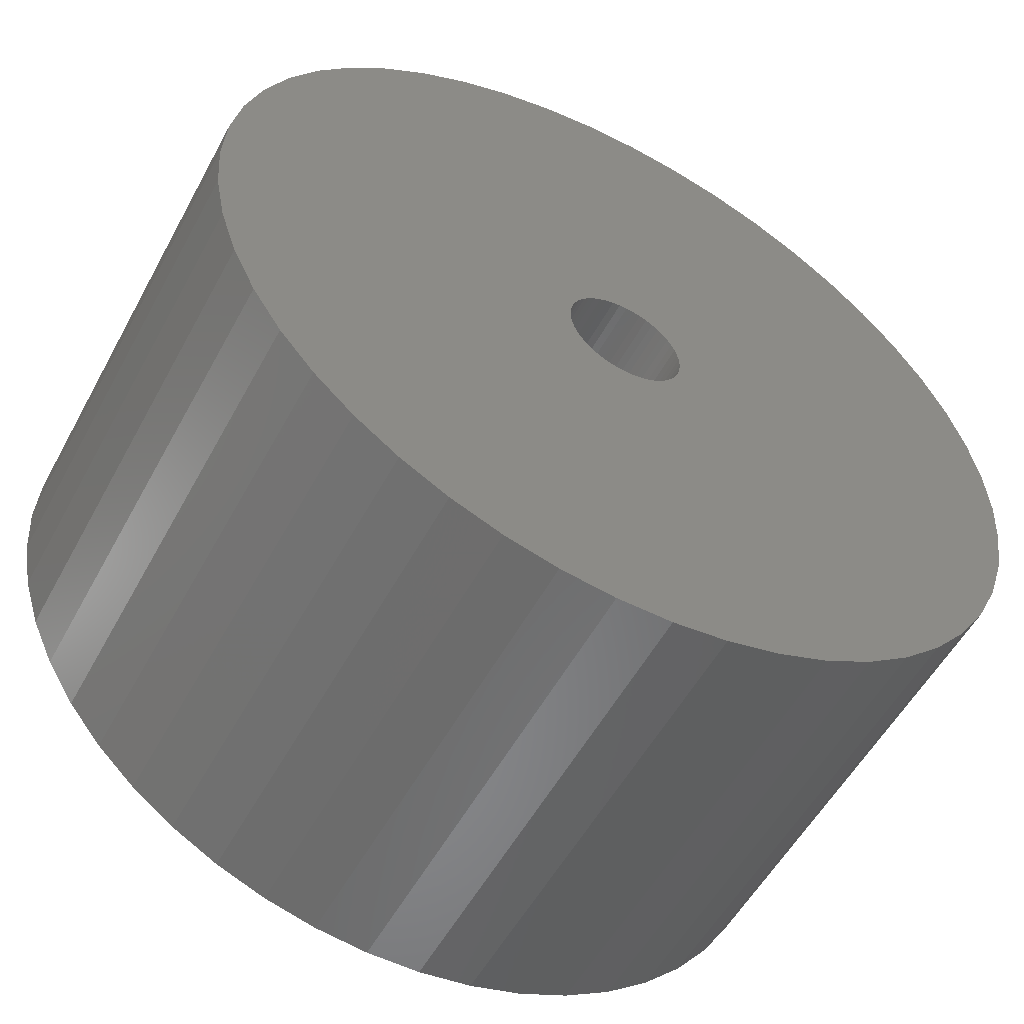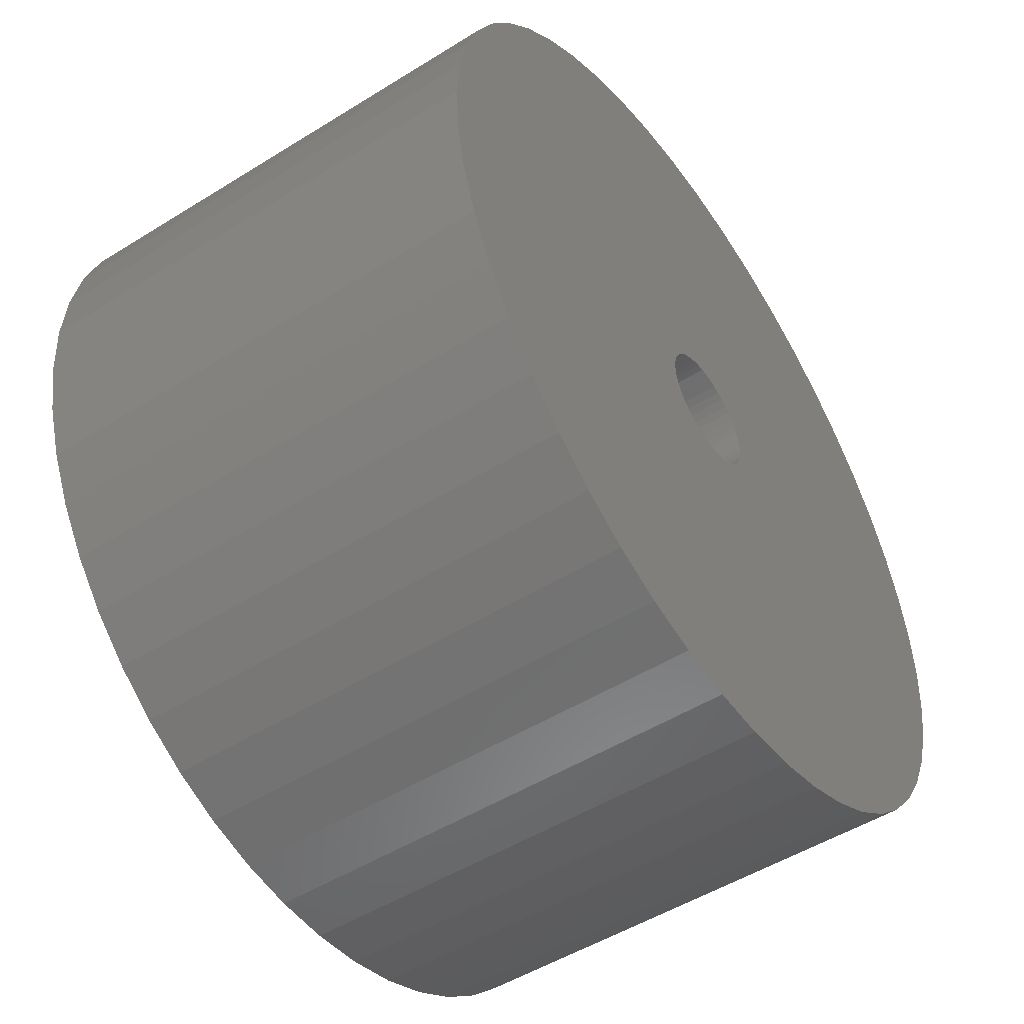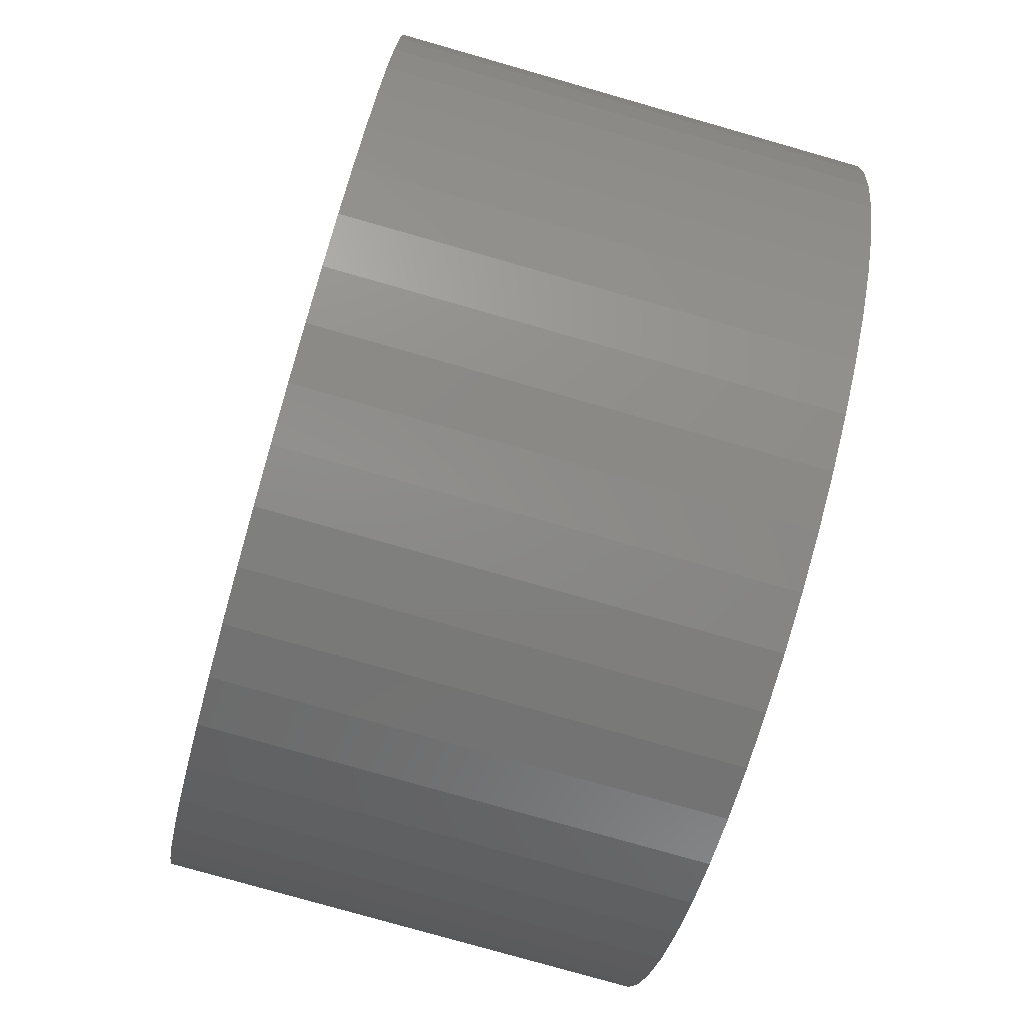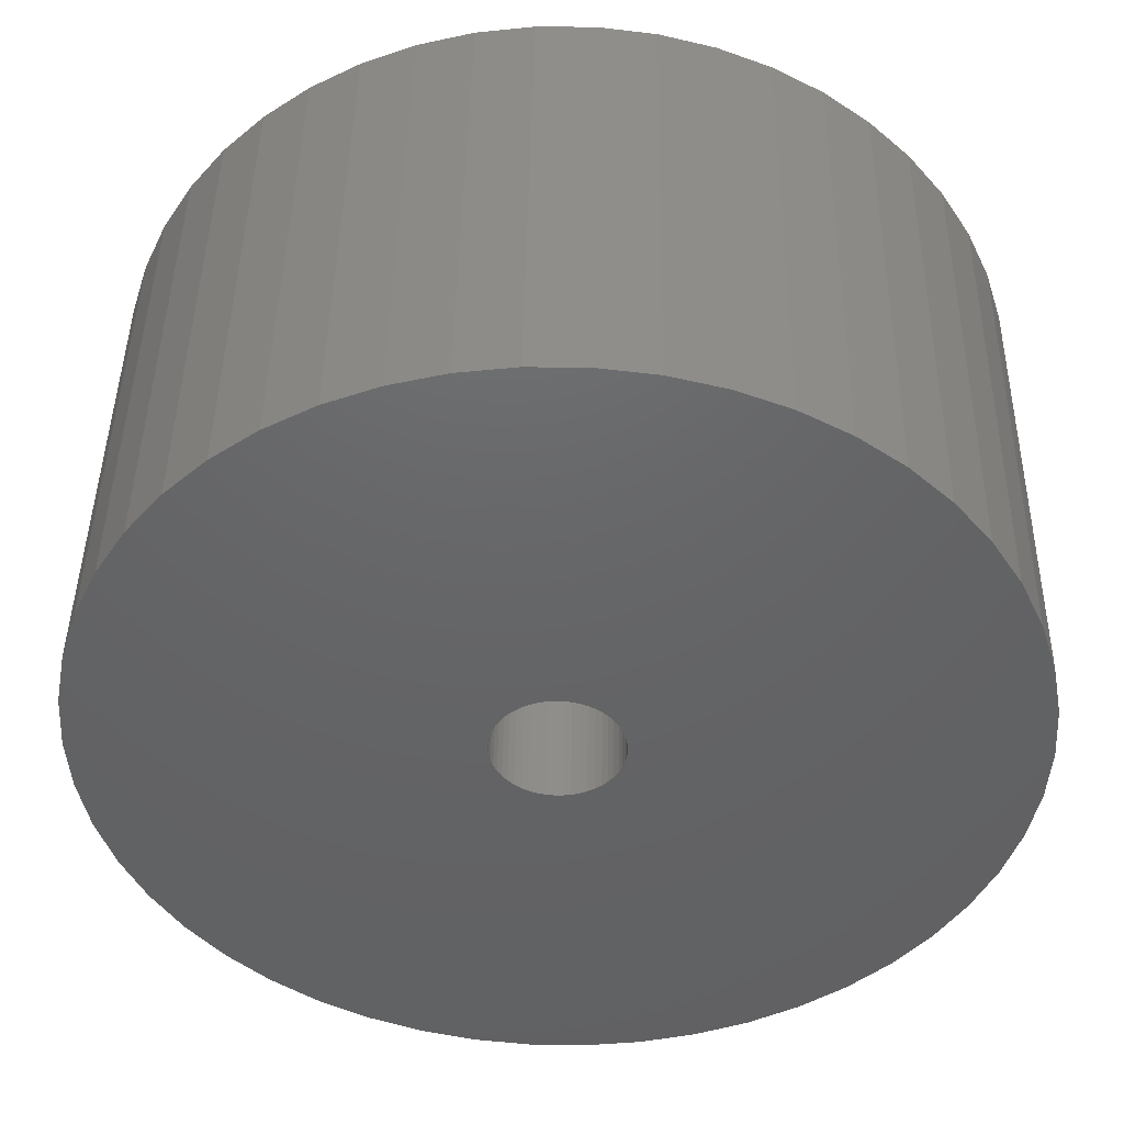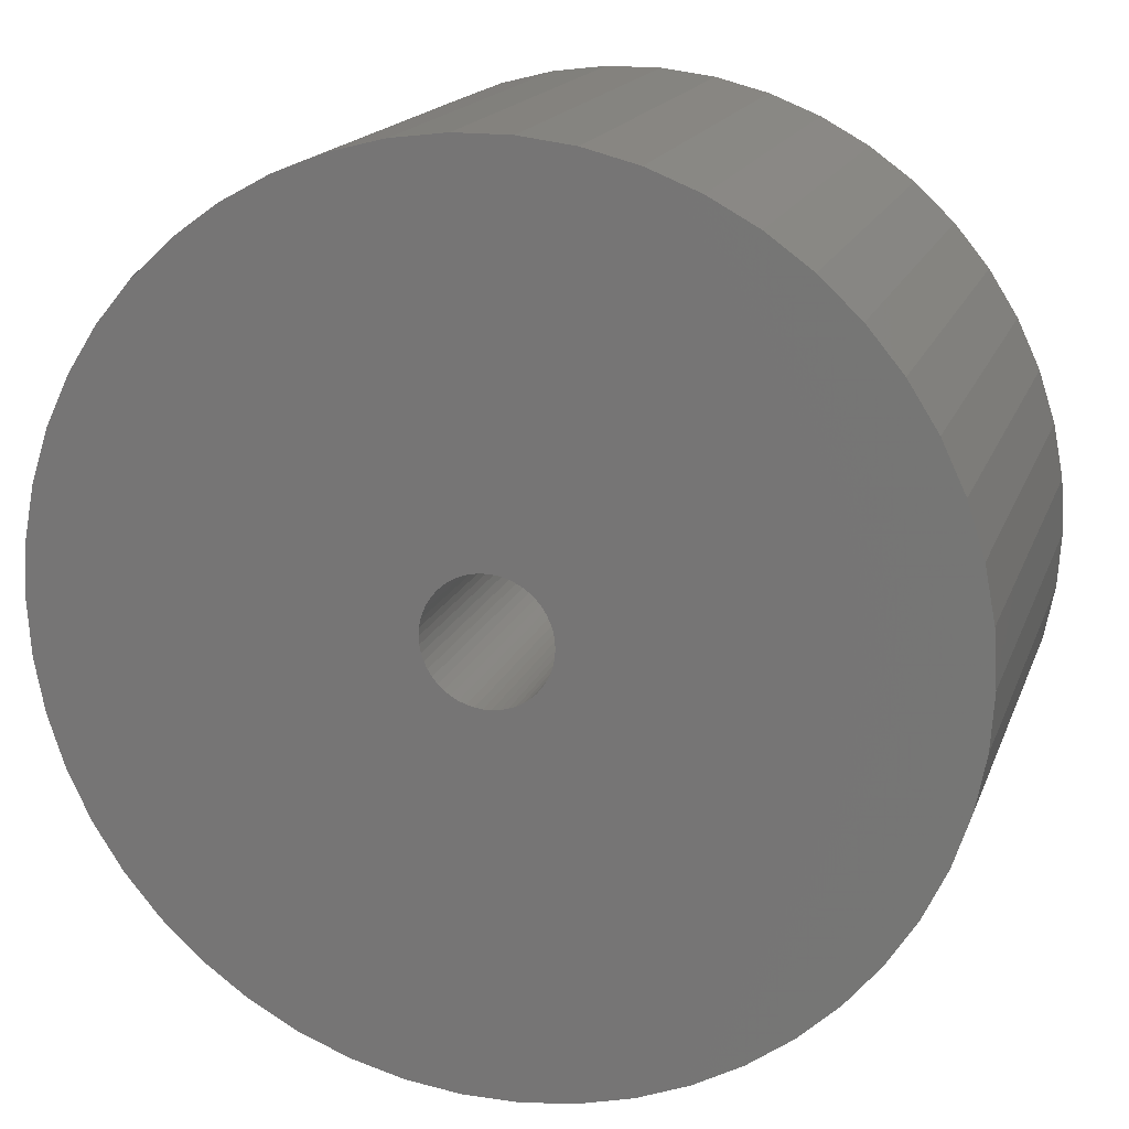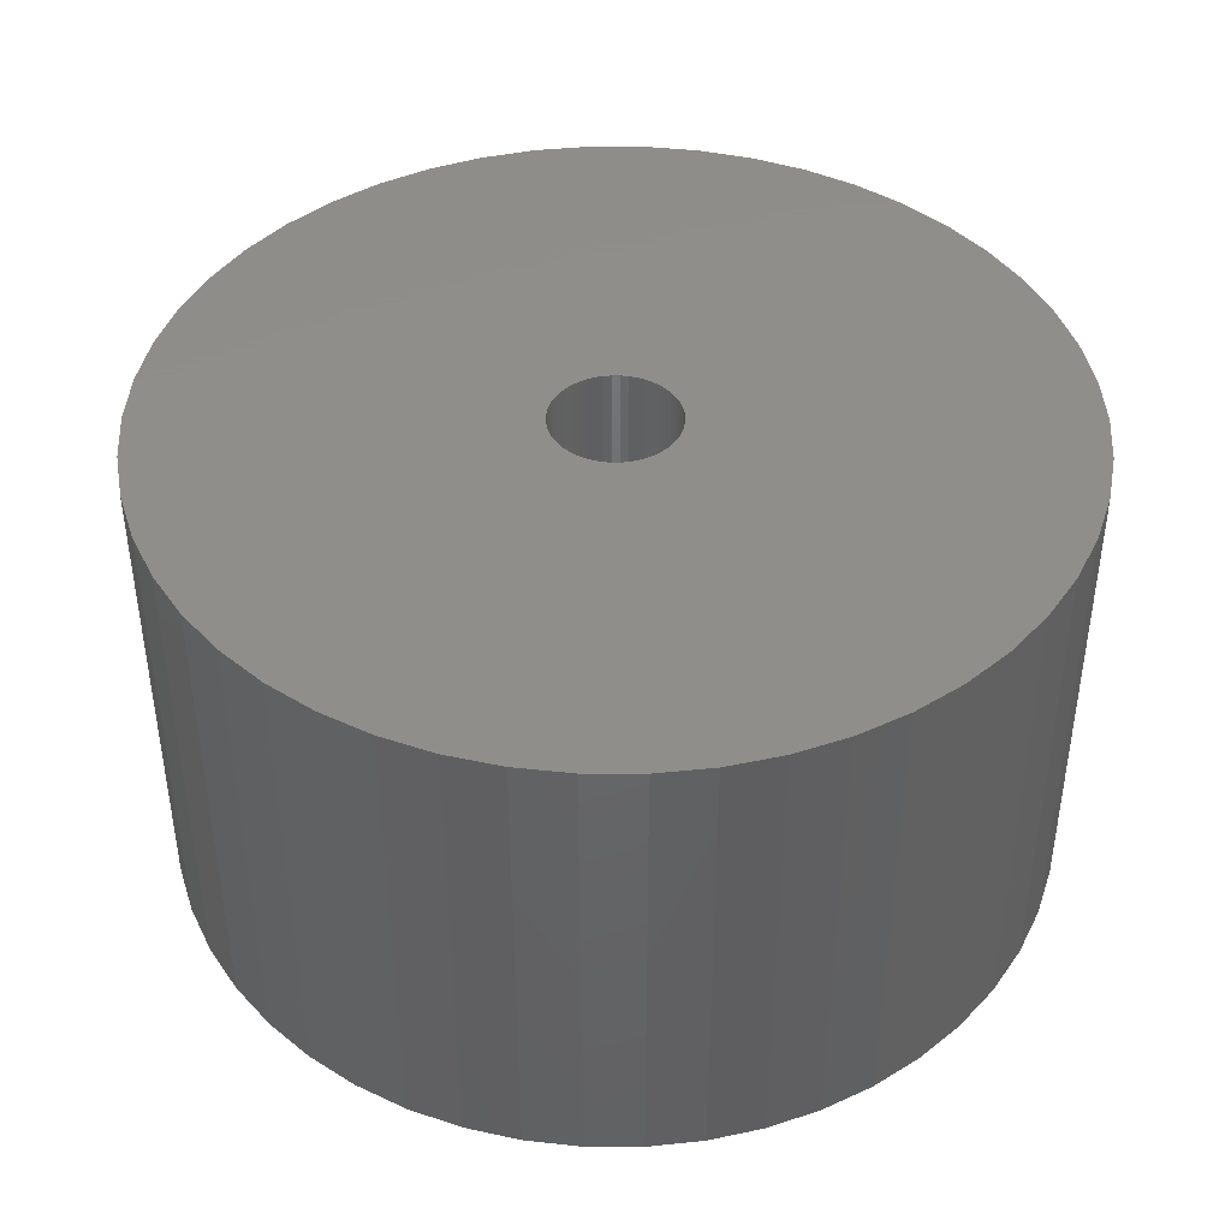
<metadata>
{"format":"stl","ext":"stl","renderer":"f3d","projection":"perspective","resolution":1024,"background":"white","views":[{"elev":-54.5,"azim":151.9,"up":"+Y"},{"elev":-50.5,"azim":124.3,"up":"+Y"},{"elev":-78.8,"azim":74.1,"up":"+Y"},{"elev":43.9,"azim":-179.1,"up":"+Y"},{"elev":17.1,"azim":16.4,"up":"+Y"},{"elev":42.7,"azim":72.2,"up":"+Z"}]}
</metadata>
<code>
# stl→obj: 200 verts, 400 faces
v 23 0 12.5
v 22.82 2.883 -12.5
v 22.82 2.883 12.5
v 23 0 -12.5
v -23 0 -12.5
v -22.82 2.883 12.5
v -22.82 2.883 -12.5
v -23 0 12.5
v 1.444 22.95 -12.5
v -1.444 22.95 12.5
v 1.444 22.95 12.5
v -1.444 22.95 -12.5
v -1.444 -22.95 -12.5
v 1.444 -22.95 12.5
v -1.444 -22.95 12.5
v 1.444 -22.95 -12.5
v 16.77 15.74 -12.5
v 14.66 17.72 12.5
v 16.77 15.74 12.5
v 14.66 17.72 -12.5
v -14.66 17.72 -12.5
v -16.77 15.74 12.5
v -14.66 17.72 12.5
v -16.77 15.74 -12.5
v -7.107 21.87 -12.5
v -9.793 20.81 12.5
v -7.107 21.87 12.5
v -9.793 20.81 -12.5
v 20.16 -11.08 12.5
v 21.38 -8.467 -12.5
v 21.38 -8.467 12.5
v 20.16 -11.08 -12.5
v 21.38 8.467 12.5
v 20.16 11.08 -12.5
v 20.16 11.08 12.5
v 21.38 8.467 -12.5
v 9.793 20.81 -12.5
v 7.107 21.87 12.5
v 9.793 20.81 12.5
v 7.107 21.87 -12.5
v 4.31 22.59 12.5
v 4.31 22.59 -12.5
v 12.32 19.42 -12.5
v 12.32 19.42 12.5
v -21.38 8.467 -12.5
v -20.16 11.08 12.5
v -20.16 11.08 -12.5
v -21.38 8.467 12.5
v -18.61 13.52 -12.5
v -18.61 13.52 12.5
v -22.28 5.72 -12.5
v -22.28 5.72 12.5
v -4.31 22.59 12.5
v -4.31 22.59 -12.5
v 4.31 -22.59 12.5
v 4.31 -22.59 -12.5
v 22.28 5.72 12.5
v 22.28 5.72 -12.5
v 18.61 13.52 12.5
v 18.61 13.52 -12.5
v 3.25 0 12.5
v 3.224 0.4073 12.5
v 22.82 -2.883 12.5
v 3.148 0.8082 12.5
v 3.224 -0.4073 12.5
v 3.022 1.196 12.5
v 22.28 -5.72 12.5
v 2.848 1.566 12.5
v 3.148 -0.8082 12.5
v 2.629 1.91 12.5
v 2.369 2.225 12.5
v 3.022 -1.196 12.5
v 2.072 2.504 12.5
v 1.741 2.744 12.5
v 2.848 -1.566 12.5
v 1.384 2.941 12.5
v 18.61 -13.52 12.5
v 1.004 3.091 12.5
v 2.629 -1.91 12.5
v 16.77 -15.74 12.5
v 0.609 3.192 12.5
v 0.2041 3.244 12.5
v -0.2041 3.244 12.5
v -0.609 3.192 12.5
v -1.004 3.091 12.5
v -1.384 2.941 12.5
v -1.741 2.744 12.5
v -12.32 19.42 12.5
v -2.072 2.504 12.5
v -2.369 2.225 12.5
v -2.629 1.91 12.5
v 2.369 -2.225 12.5
v 14.66 -17.72 12.5
v 2.072 -2.504 12.5
v 12.32 -19.42 12.5
v 1.741 -2.744 12.5
v 9.793 -20.81 12.5
v 1.384 -2.941 12.5
v 7.107 -21.87 12.5
v 1.004 -3.091 12.5
v 0.609 -3.192 12.5
v 0.2041 -3.244 12.5
v -0.2041 -3.244 12.5
v -0.609 -3.192 12.5
v -4.31 -22.59 12.5
v -1.004 -3.091 12.5
v -7.107 -21.87 12.5
v -1.384 -2.941 12.5
v -9.793 -20.81 12.5
v -1.741 -2.744 12.5
v -12.32 -19.42 12.5
v -2.072 -2.504 12.5
v -14.66 -17.72 12.5
v -2.369 -2.225 12.5
v -16.77 -15.74 12.5
v -2.629 -1.91 12.5
v -18.61 -13.52 12.5
v -2.848 -1.566 12.5
v -20.16 -11.08 12.5
v -3.022 -1.196 12.5
v -21.38 -8.467 12.5
v -3.148 -0.8082 12.5
v -22.28 -5.72 12.5
v -3.224 -0.4073 12.5
v -22.82 -2.883 12.5
v -3.25 0 12.5
v -2.848 1.566 12.5
v -3.022 1.196 12.5
v -3.148 0.8082 12.5
v -3.224 0.4073 12.5
v -12.32 19.42 -12.5
v 22.82 -2.883 -12.5
v 18.61 -13.52 -12.5
v 16.77 -15.74 -12.5
v -16.77 -15.74 -12.5
v -14.66 -17.72 -12.5
v -20.16 -11.08 -12.5
v -21.38 -8.467 -12.5
v -18.61 -13.52 -12.5
v 3.25 0 -12.5
v 3.224 -0.4073 -12.5
v 22.28 -5.72 -12.5
v 3.148 -0.8082 -12.5
v 3.224 0.4073 -12.5
v 3.022 -1.196 -12.5
v 2.848 -1.566 -12.5
v 3.148 0.8082 -12.5
v 2.629 -1.91 -12.5
v 2.369 -2.225 -12.5
v 14.66 -17.72 -12.5
v 3.022 1.196 -12.5
v 2.072 -2.504 -12.5
v 12.32 -19.42 -12.5
v 1.741 -2.744 -12.5
v 9.793 -20.81 -12.5
v 2.848 1.566 -12.5
v 1.384 -2.941 -12.5
v 7.107 -21.87 -12.5
v 1.004 -3.091 -12.5
v 2.629 1.91 -12.5
v 0.609 -3.192 -12.5
v 0.2041 -3.244 -12.5
v -0.2041 -3.244 -12.5
v -0.609 -3.192 -12.5
v -4.31 -22.59 -12.5
v -1.004 -3.091 -12.5
v -7.107 -21.87 -12.5
v -1.384 -2.941 -12.5
v -9.793 -20.81 -12.5
v -1.741 -2.744 -12.5
v -12.32 -19.42 -12.5
v -2.072 -2.504 -12.5
v -2.369 -2.225 -12.5
v -2.629 -1.91 -12.5
v 2.369 2.225 -12.5
v 2.072 2.504 -12.5
v 1.741 2.744 -12.5
v 1.384 2.941 -12.5
v 1.004 3.091 -12.5
v 0.609 3.192 -12.5
v 0.2041 3.244 -12.5
v -0.2041 3.244 -12.5
v -0.609 3.192 -12.5
v -1.004 3.091 -12.5
v -1.384 2.941 -12.5
v -1.741 2.744 -12.5
v -2.072 2.504 -12.5
v -2.369 2.225 -12.5
v -2.629 1.91 -12.5
v -2.848 1.566 -12.5
v -3.022 1.196 -12.5
v -3.148 0.8082 -12.5
v -3.224 0.4073 -12.5
v -3.25 0 -12.5
v -2.848 -1.566 -12.5
v -3.022 -1.196 -12.5
v -3.148 -0.8082 -12.5
v -22.28 -5.72 -12.5
v -3.224 -0.4073 -12.5
v -22.82 -2.883 -12.5
f 1 2 3
f 2 1 4
f 5 6 7
f 6 5 8
f 9 10 11
f 10 9 12
f 13 14 15
f 14 13 16
f 17 18 19
f 18 17 20
f 21 22 23
f 22 21 24
f 25 26 27
f 26 25 28
f 29 30 31
f 30 29 32
f 33 34 35
f 34 33 36
f 37 38 39
f 38 37 40
f 40 41 38
f 41 40 42
f 43 39 44
f 39 43 37
f 45 46 47
f 46 45 48
f 49 22 24
f 22 49 50
f 51 48 45
f 48 51 52
f 12 53 10
f 53 12 54
f 16 55 14
f 55 16 56
f 57 36 33
f 36 57 58
f 3 58 57
f 58 3 2
f 59 17 19
f 17 59 60
f 35 60 59
f 60 35 34
f 42 11 41
f 11 42 9
f 20 44 18
f 44 20 43
f 47 50 49
f 50 47 46
f 7 52 51
f 52 7 6
f 61 1 3
f 62 3 57
f 1 61 63
f 64 57 33
f 65 63 61
f 66 33 35
f 63 65 67
f 68 35 59
f 69 67 65
f 70 59 19
f 67 69 31
f 71 19 18
f 72 31 69
f 73 18 44
f 31 72 29
f 74 44 39
f 75 29 72
f 76 39 38
f 29 75 77
f 78 38 41
f 79 77 75
f 77 79 80
f 3 62 61
f 57 64 62
f 33 66 64
f 35 68 66
f 59 70 68
f 19 71 70
f 18 73 71
f 44 74 73
f 81 41 11
f 39 76 74
f 38 78 76
f 41 81 78
f 11 82 81
f 11 83 82
f 10 83 11
f 83 10 84
f 53 84 10
f 84 53 85
f 27 85 53
f 85 27 86
f 26 86 27
f 86 26 87
f 88 87 26
f 87 88 89
f 23 89 88
f 89 23 90
f 90 22 91
f 22 90 23
f 92 80 79
f 80 92 93
f 94 93 92
f 93 94 95
f 96 95 94
f 95 96 97
f 98 97 96
f 97 98 99
f 100 99 98
f 99 100 55
f 101 55 100
f 55 101 14
f 102 14 101
f 103 14 102
f 15 103 104
f 105 104 106
f 107 106 108
f 103 15 14
f 109 108 110
f 111 110 112
f 113 112 114
f 115 114 116
f 117 116 118
f 119 118 120
f 121 120 122
f 123 122 124
f 104 105 15
f 125 124 126
f 50 91 22
f 91 50 127
f 106 107 105
f 46 127 50
f 108 109 107
f 127 46 128
f 110 111 109
f 48 128 46
f 112 113 111
f 128 48 129
f 114 115 113
f 52 129 48
f 116 117 115
f 129 52 130
f 118 119 117
f 6 130 52
f 120 121 119
f 130 6 126
f 122 123 121
f 8 126 6
f 124 125 123
f 126 8 125
f 28 88 26
f 88 28 131
f 131 23 88
f 23 131 21
f 54 27 53
f 27 54 25
f 63 4 1
f 4 63 132
f 80 133 77
f 133 80 134
f 135 113 115
f 113 135 136
f 137 121 138
f 121 137 119
f 135 117 139
f 117 135 115
f 140 4 132
f 141 132 142
f 4 140 2
f 143 142 30
f 144 2 140
f 145 30 32
f 2 144 58
f 146 32 133
f 147 58 144
f 148 133 134
f 58 147 36
f 149 134 150
f 151 36 147
f 152 150 153
f 36 151 34
f 154 153 155
f 156 34 151
f 157 155 158
f 34 156 60
f 159 158 56
f 160 60 156
f 60 160 17
f 132 141 140
f 142 143 141
f 30 145 143
f 32 146 145
f 133 148 146
f 134 149 148
f 150 152 149
f 153 154 152
f 161 56 16
f 155 157 154
f 158 159 157
f 56 161 159
f 16 162 161
f 16 163 162
f 13 163 16
f 163 13 164
f 165 164 13
f 164 165 166
f 167 166 165
f 166 167 168
f 169 168 167
f 168 169 170
f 171 170 169
f 170 171 172
f 136 172 171
f 172 136 173
f 173 135 174
f 135 173 136
f 175 17 160
f 17 175 20
f 176 20 175
f 20 176 43
f 177 43 176
f 43 177 37
f 178 37 177
f 37 178 40
f 179 40 178
f 40 179 42
f 180 42 179
f 42 180 9
f 181 9 180
f 182 9 181
f 12 182 183
f 54 183 184
f 25 184 185
f 182 12 9
f 28 185 186
f 131 186 187
f 21 187 188
f 24 188 189
f 49 189 190
f 47 190 191
f 45 191 192
f 51 192 193
f 183 54 12
f 7 193 194
f 139 174 135
f 174 139 195
f 184 25 54
f 137 195 139
f 185 28 25
f 195 137 196
f 186 131 28
f 138 196 137
f 187 21 131
f 196 138 197
f 188 24 21
f 198 197 138
f 189 49 24
f 197 198 199
f 190 47 49
f 200 199 198
f 191 45 47
f 199 200 194
f 192 51 45
f 5 194 200
f 193 7 51
f 194 5 7
f 155 95 97
f 95 155 153
f 31 142 67
f 142 31 30
f 77 32 29
f 32 77 133
f 138 123 198
f 123 138 121
f 150 80 93
f 80 150 134
f 158 97 99
f 97 158 155
f 56 99 55
f 99 56 158
f 67 132 63
f 132 67 142
f 165 15 105
f 15 165 13
f 136 111 113
f 111 136 171
f 139 119 137
f 119 139 117
f 198 125 200
f 125 198 123
f 200 8 5
f 8 200 125
f 153 93 95
f 93 153 150
f 167 105 107
f 105 167 165
f 169 107 109
f 107 169 167
f 171 109 111
f 109 171 169
f 151 68 156
f 68 151 66
f 129 191 128
f 191 129 192
f 156 70 160
f 70 156 68
f 179 76 78
f 76 179 178
f 185 85 86
f 85 185 184
f 128 190 127
f 190 128 191
f 143 65 141
f 65 143 69
f 177 73 74
f 73 177 176
f 130 192 129
f 192 130 193
f 91 188 90
f 188 91 189
f 186 86 87
f 86 186 185
f 183 83 84
f 83 183 182
f 140 62 144
f 62 140 61
f 145 69 143
f 69 145 72
f 152 96 94
f 96 152 154
f 144 64 147
f 64 144 62
f 147 66 151
f 66 147 64
f 176 71 73
f 71 176 175
f 182 82 83
f 82 182 181
f 180 78 81
f 78 180 179
f 178 74 76
f 74 178 177
f 126 193 130
f 193 126 194
f 127 189 91
f 189 127 190
f 184 84 85
f 84 184 183
f 187 87 89
f 87 187 186
f 188 89 90
f 89 188 187
f 148 75 146
f 75 148 79
f 162 103 102
f 103 162 163
f 120 197 122
f 197 120 196
f 118 196 120
f 196 118 195
f 161 102 101
f 102 161 162
f 160 71 175
f 71 160 70
f 181 81 82
f 81 181 180
f 141 61 140
f 61 141 65
f 159 101 100
f 101 159 161
f 154 98 96
f 98 154 157
f 157 100 98
f 100 157 159
f 149 94 92
f 94 149 152
f 146 72 145
f 72 146 75
f 170 112 110
f 112 170 172
f 164 106 104
f 106 164 166
f 114 174 116
f 174 114 173
f 172 114 112
f 114 172 173
f 122 199 124
f 199 122 197
f 124 194 126
f 194 124 199
f 149 79 148
f 79 149 92
f 168 110 108
f 110 168 170
f 163 104 103
f 104 163 164
f 116 195 118
f 195 116 174
f 166 108 106
f 108 166 168

</code>
